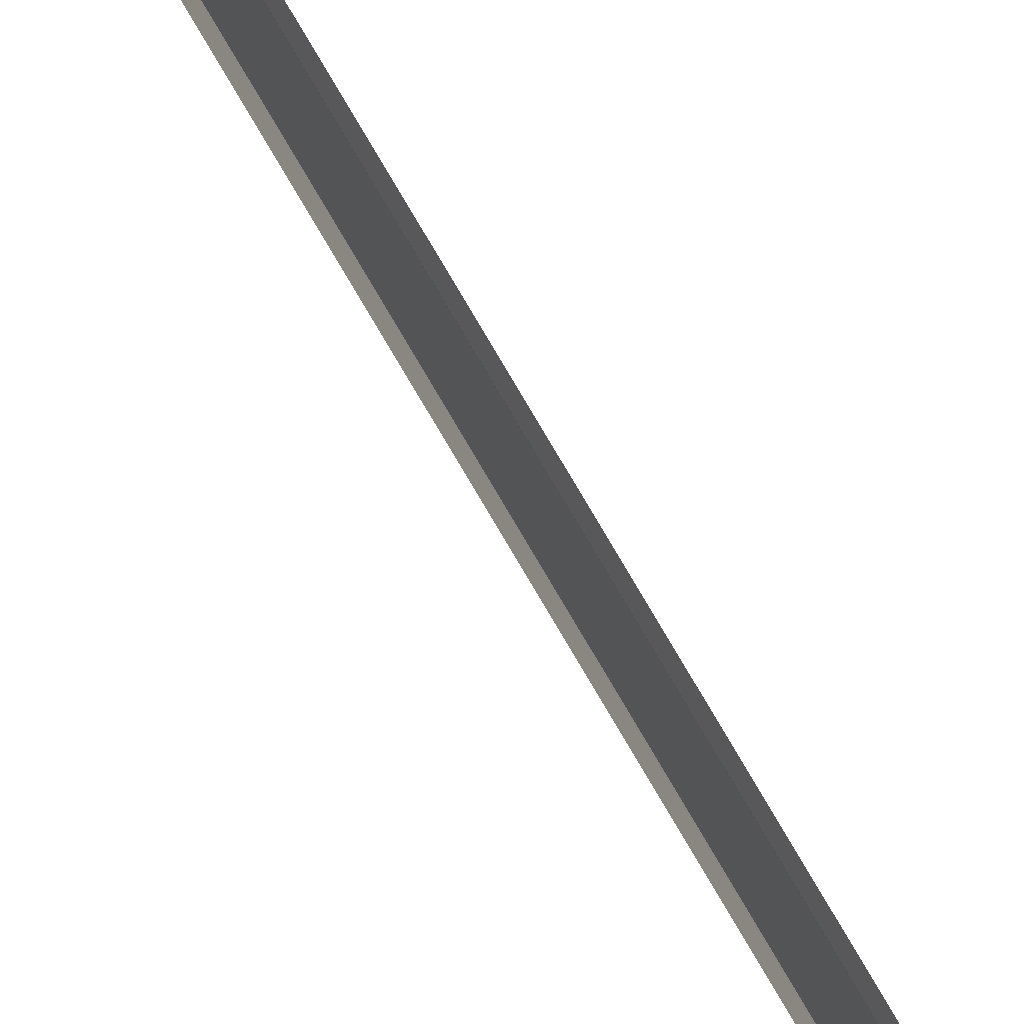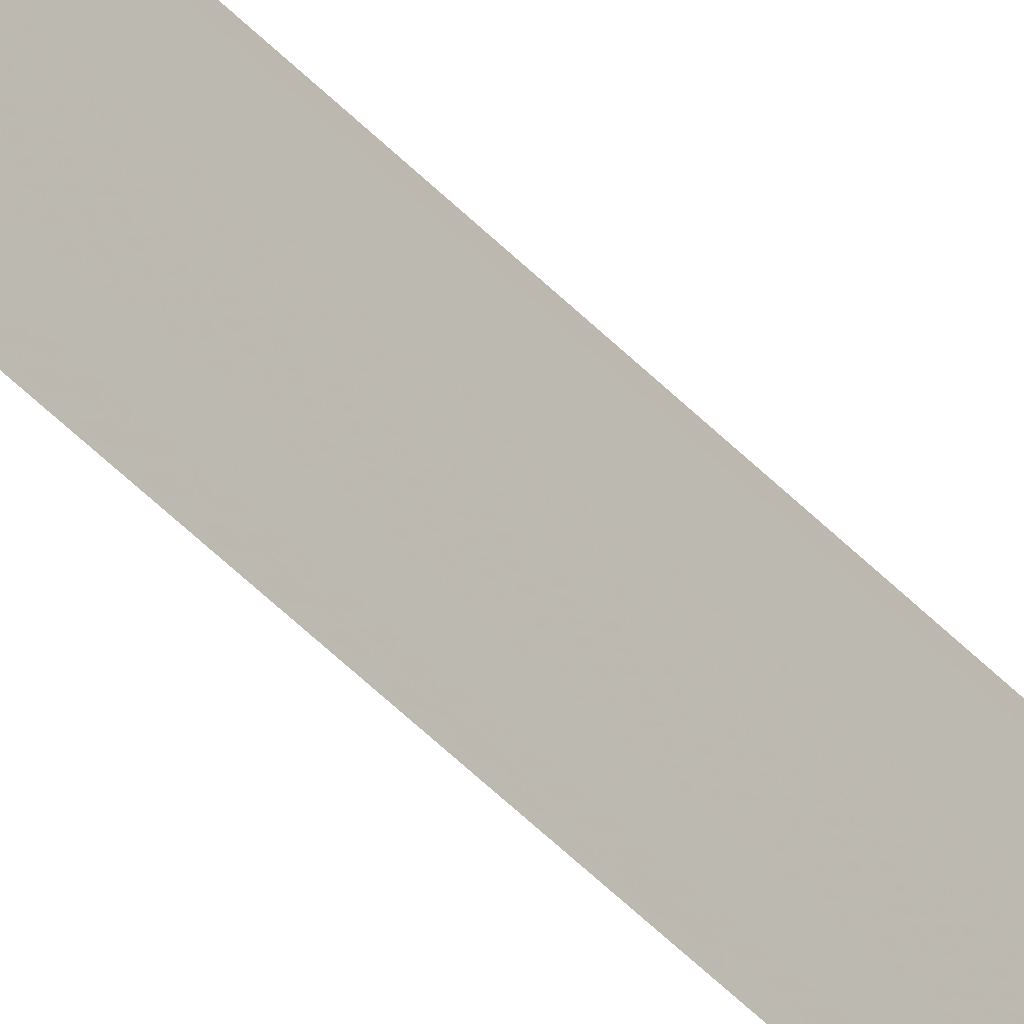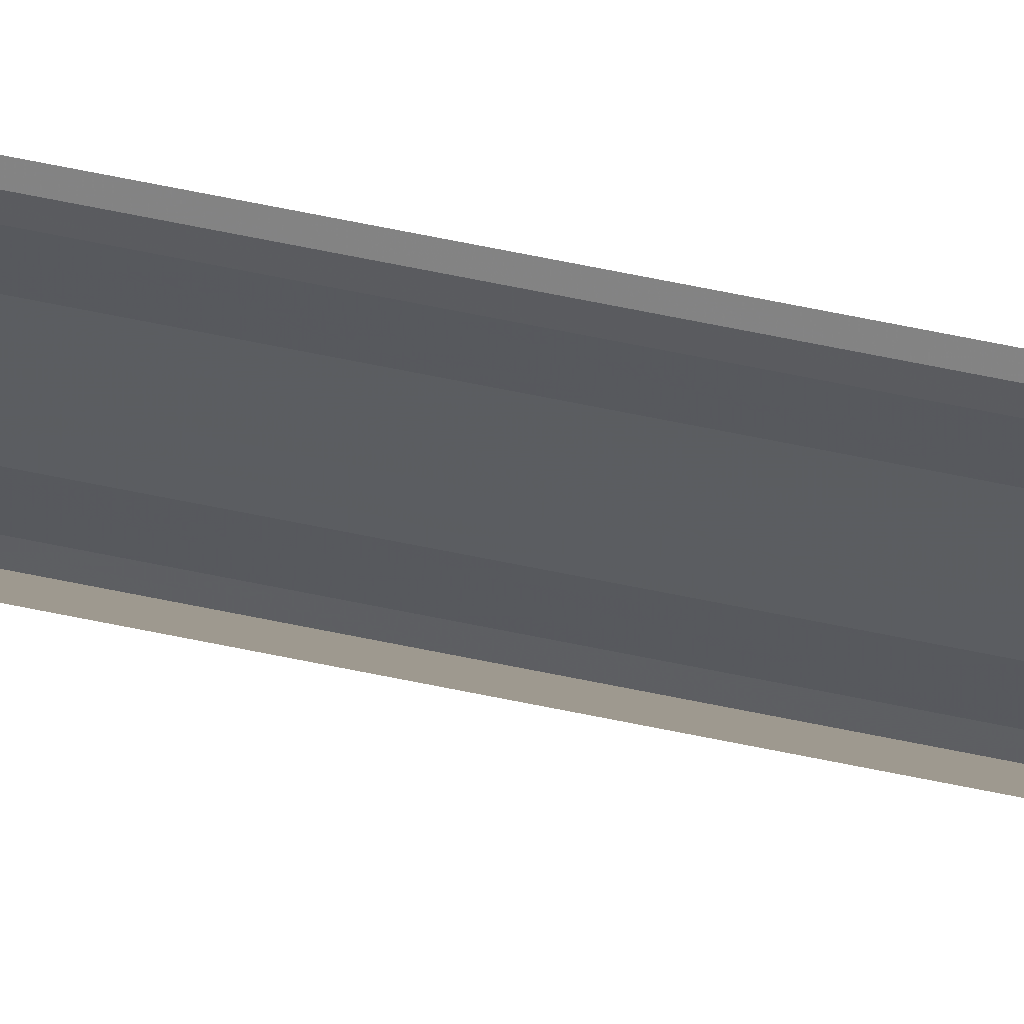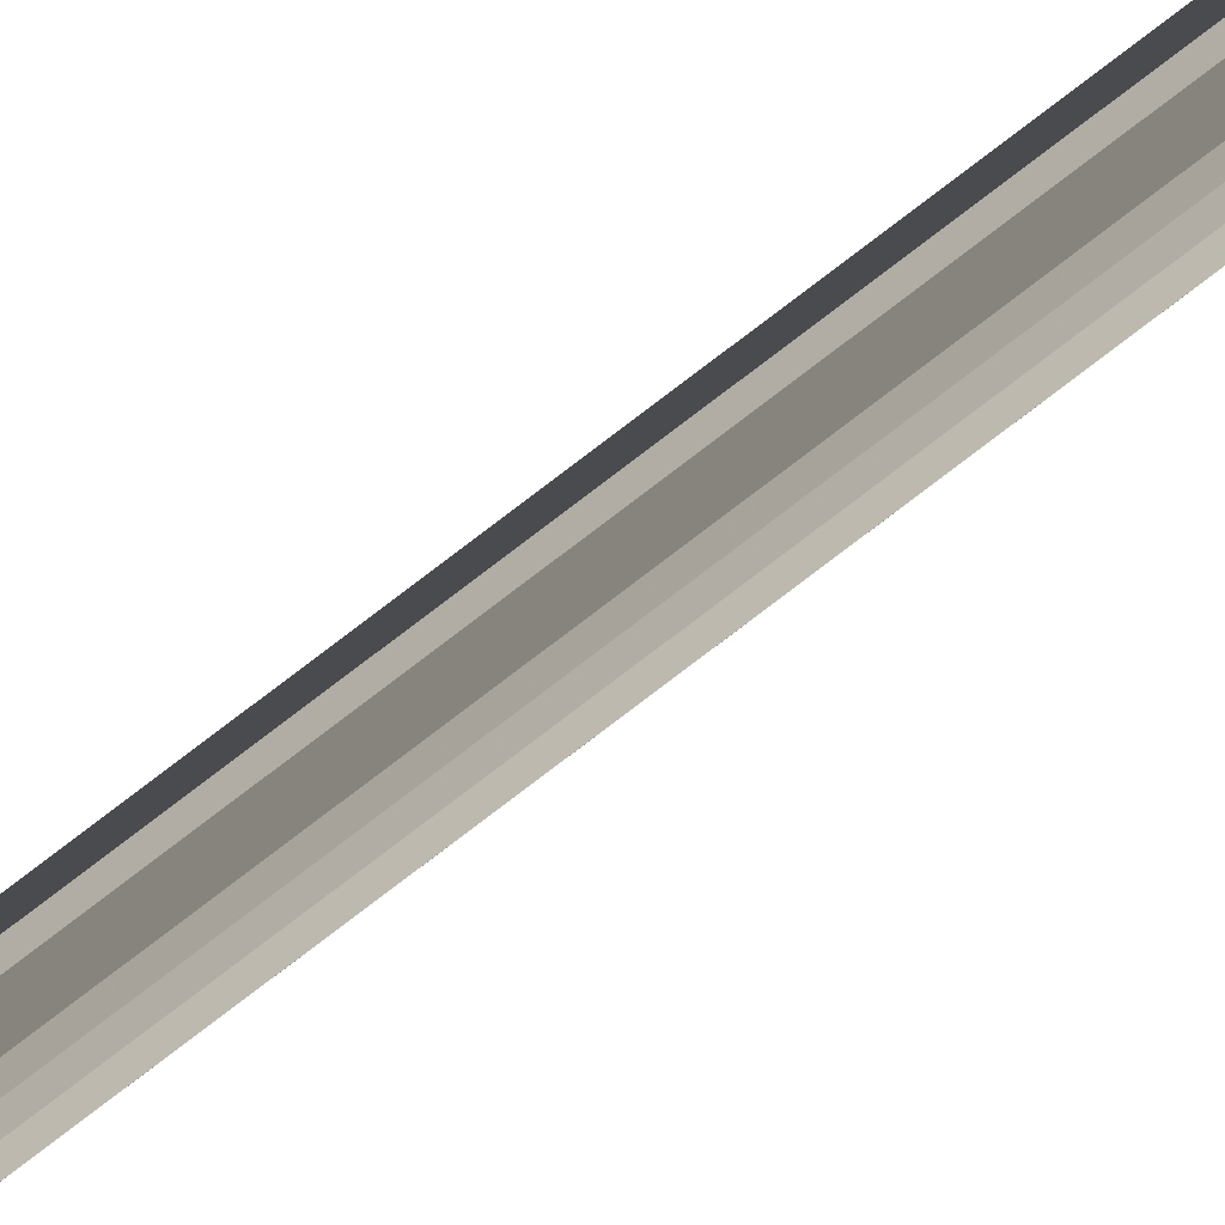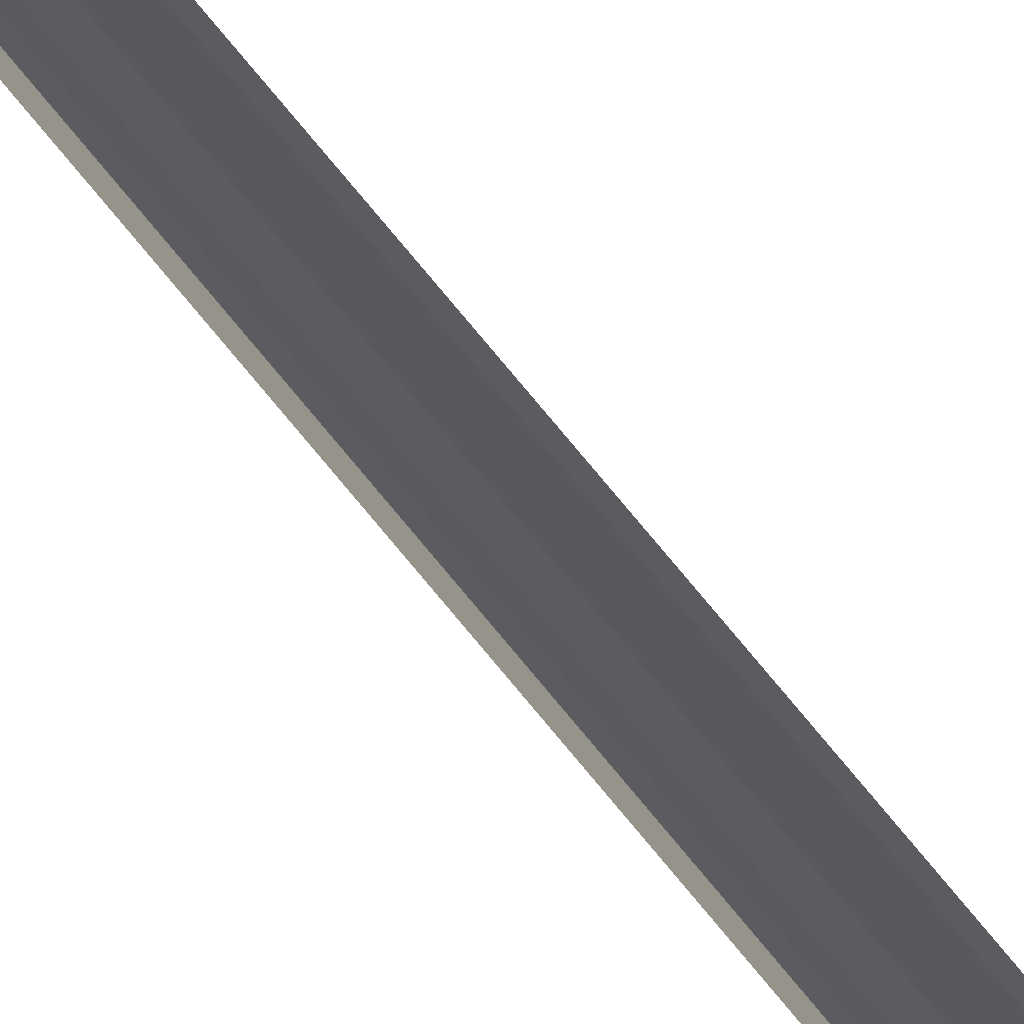
<metadata>
{"format":"obj","ext":"obj","renderer":"f3d","projection":"perspective","resolution":1024,"background":"white","views":[{"elev":74.5,"azim":149.9,"up":"+Z"},{"elev":-38.2,"azim":-144.3,"up":"+Z"},{"elev":53.6,"azim":-76.7,"up":"+Z"},{"elev":-71.7,"azim":128.3,"up":"+Z"},{"elev":64.1,"azim":-37.4,"up":"+Z"}]}
</metadata>
<code>
o 26965
v 2250 1883 24.18
v 2250 1883 24.18
v 2250 1883 24.18
v 2250 1883 24.18
v 2250 1883 24.18
v 2250 1883 24.18
v 2250 1883 24.18
v 2250 1883 24.18
v 2250 1883 24.18
v 2250 1883 24.18
v 2250 1883 24.18
v 2250 1883 24.18
v 2250 1883 24.17
v 2250 1883 24.17
v 2250 1883 24.17
v 2250 1883 24.17
v 2250 1883 24.17
v 2250 1883 24.17
v 2250 1883 24.17
v 2250 1883 24.17
v 2250 1883 24.17
v 2250 1883 24.17
v 2250 1883 24.18
v 2250 1883 24.18
v 2250 1883 24.18
v 2250 1883 24.18
v 2250 1883 24.18
v 2250 1883 24.18
v 2250 1883 24.18
v 2250 1883 24.18
v 2250 1883 24.18
v 2250 1883 24.18
v 2250 1883 24.18
v 2250 1883 24.18
v 2250 1883 24.18
v 2250 1883 24.17
v 2250 1883 24.17
v 2250 1883 24.17
v 2250 1883 24.17
v 2250 1883 24.17
v 2250 1883 24.17
v 2250 1883 24.17
v 2250 1883 24.17
v 2250 1883 24.17
v 2250 1883 24.17
f 1 2 3
f 3 4 5
f 6 4 5
f 7 2 6
f 7 8 6
f 6 9 10
f 11 9 10
f 12 8 11
f 12 13 11
f 11 14 15
f 16 14 15
f 17 13 16
f 17 18 16
f 19 18 20
f 16 21 22
f 20 21 22
f 23 24 25
f 23 26 25
f 25 27 28
f 25 29 30
f 31 29 30
f 32 24 31
f 32 33 31
f 31 34 35
f 36 34 35
f 37 33 36
f 37 38 36
f 36 39 40
f 41 39 40
f 42 38 41
f 42 43 41
f 41 44 45

</code>
